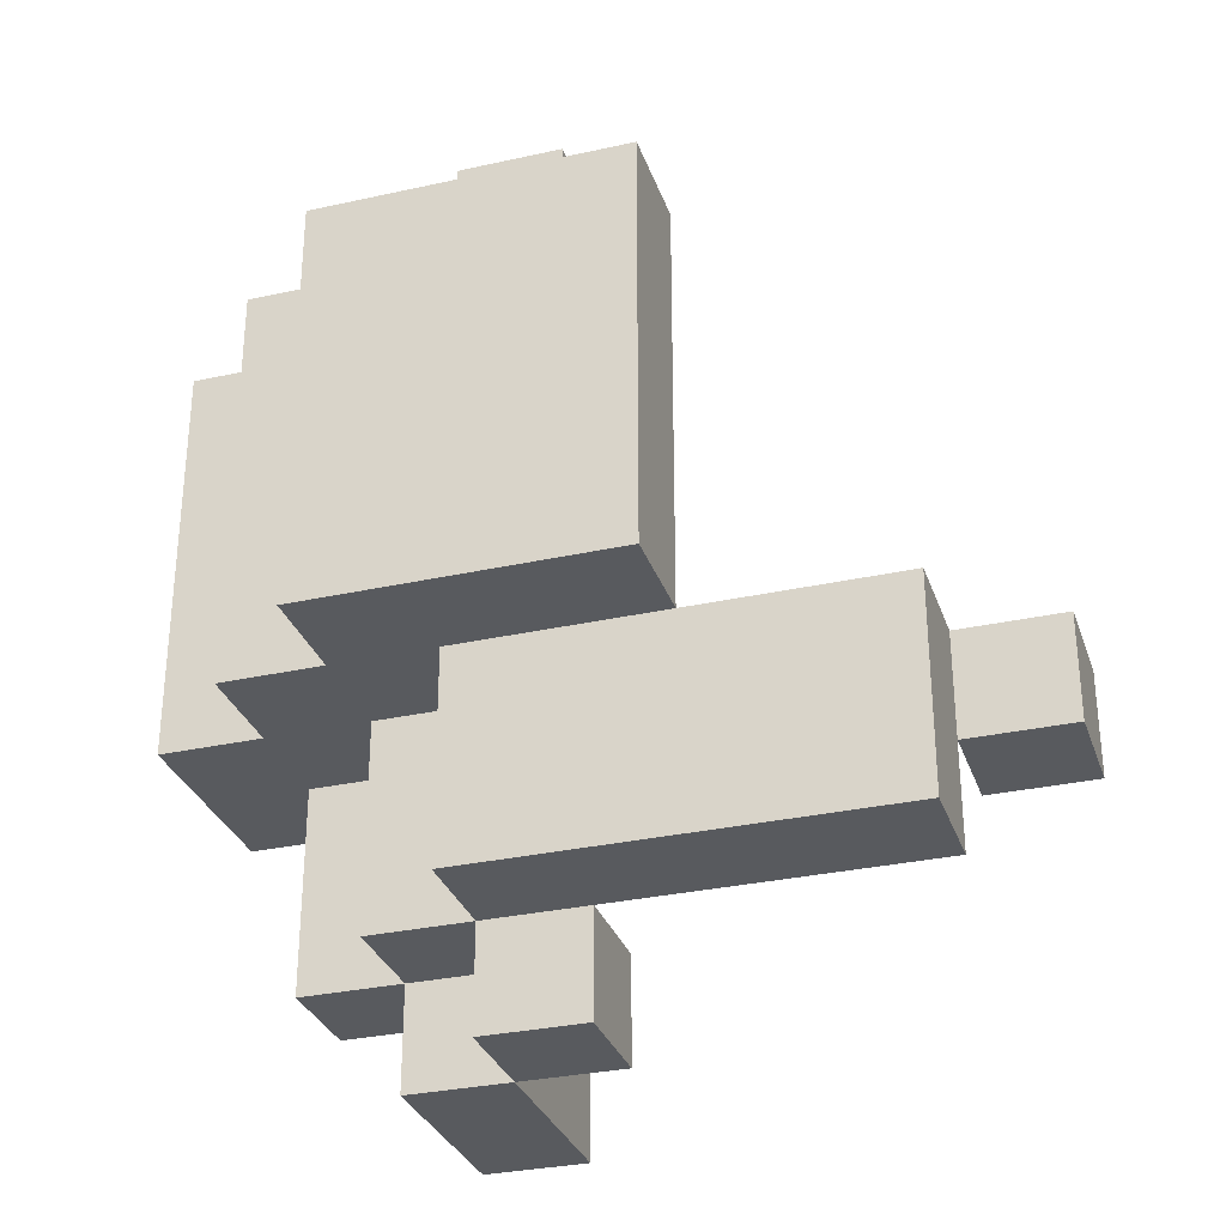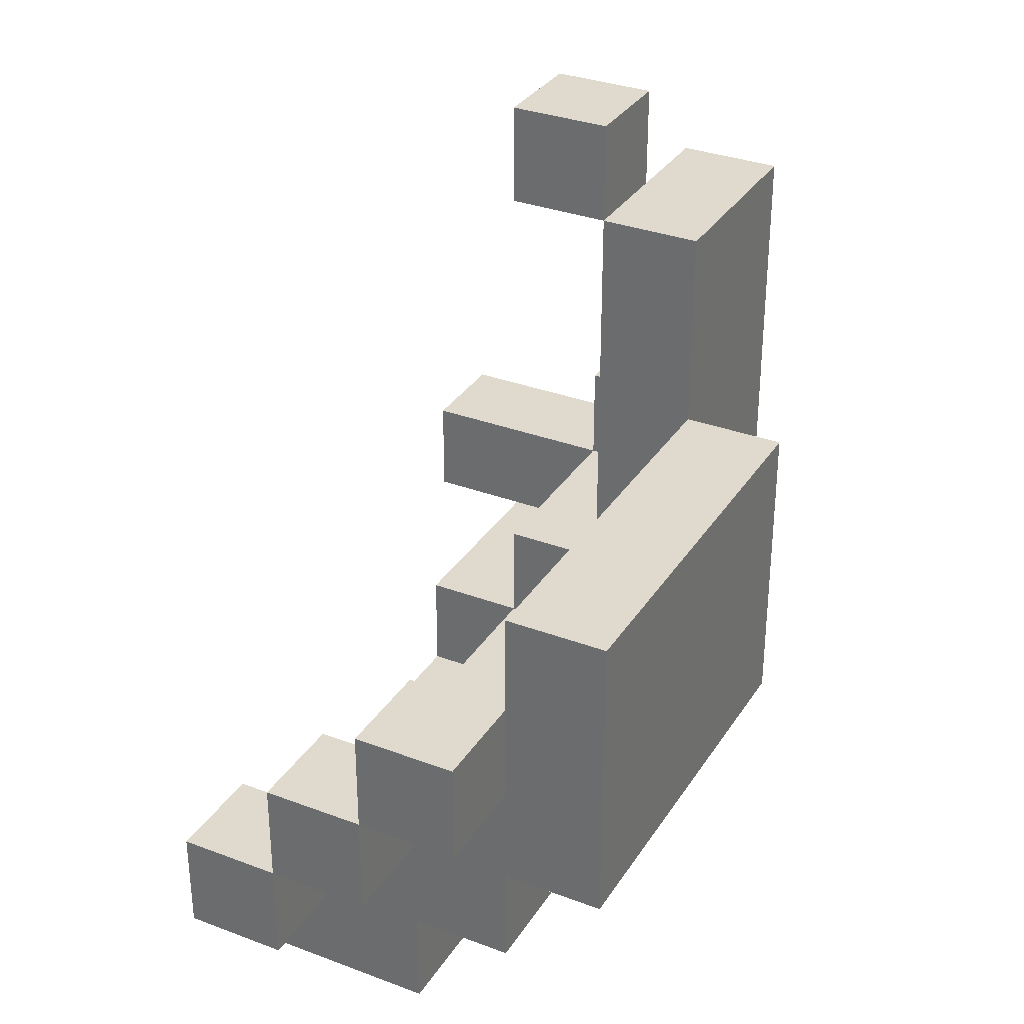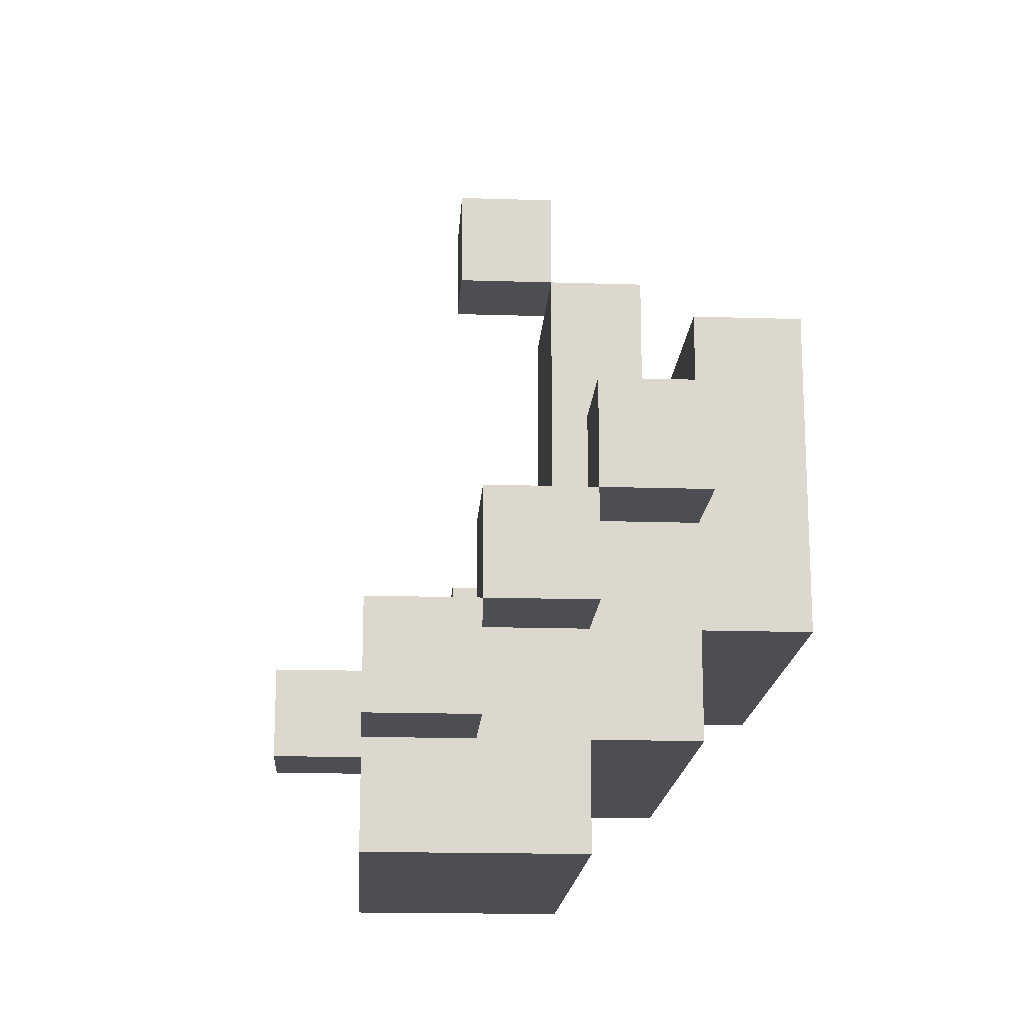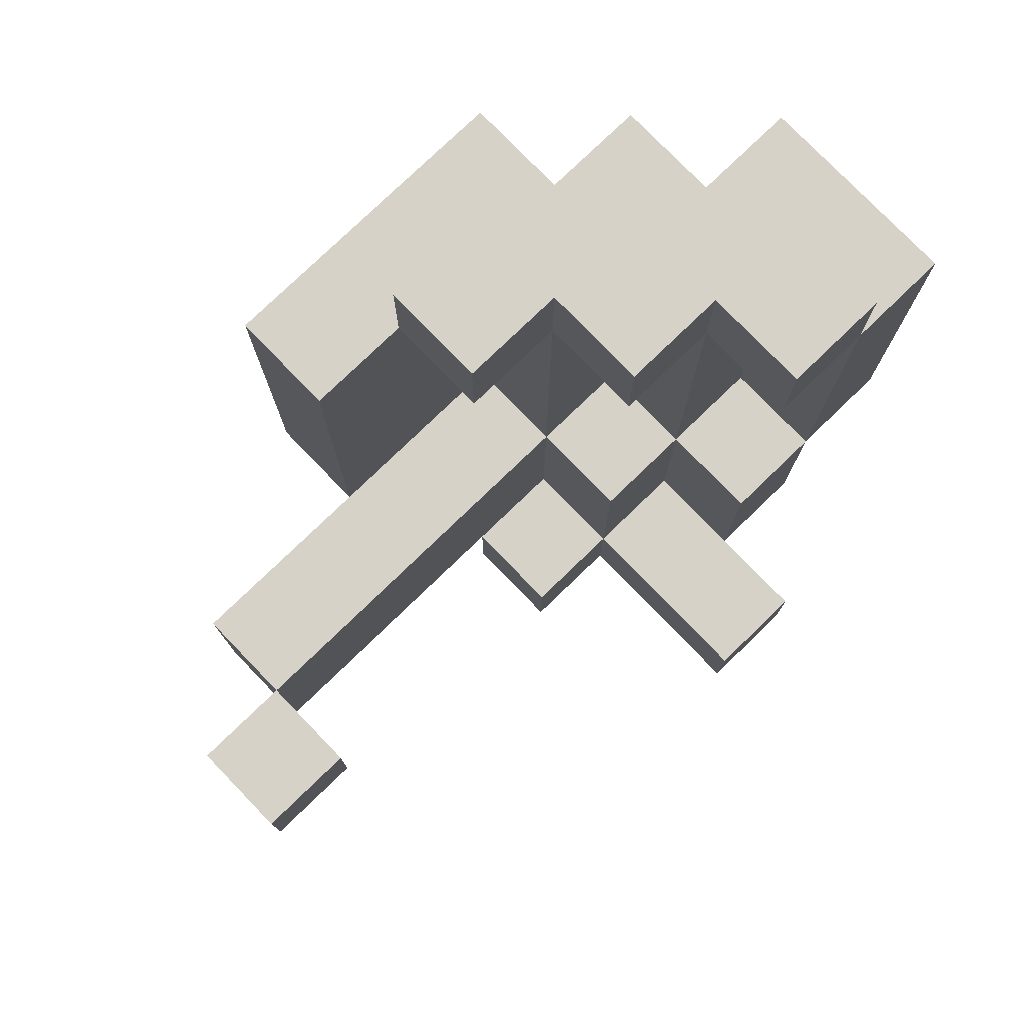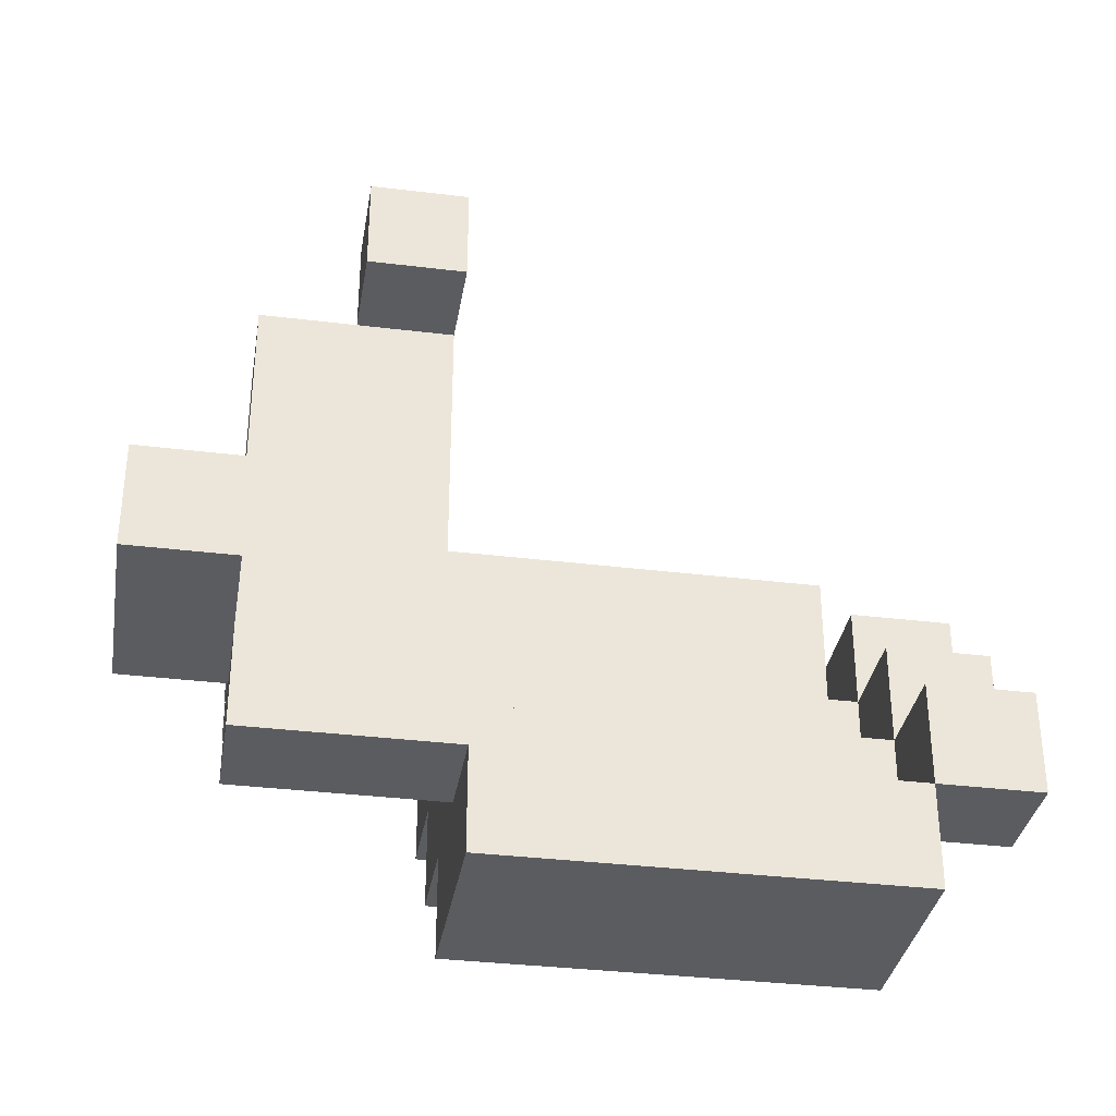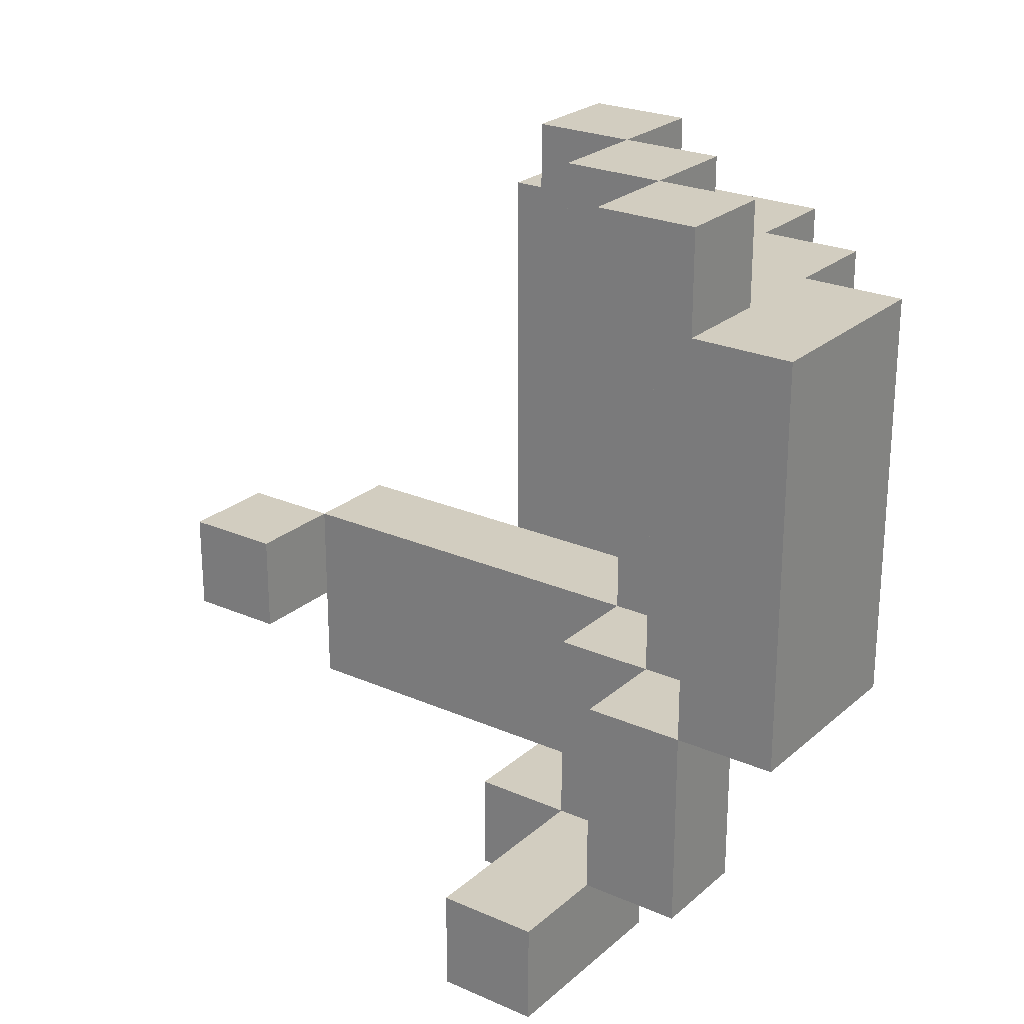
<metadata>
{"format":"obj","ext":"obj","renderer":"f3d","projection":"perspective","resolution":1024,"background":"white","views":[{"elev":-31.1,"azim":-72.4,"up":"+Y"},{"elev":32.6,"azim":-152.4,"up":"+Z"},{"elev":-17.2,"azim":176.4,"up":"+Z"},{"elev":77.7,"azim":46.0,"up":"+Y"},{"elev":-34.4,"azim":80.6,"up":"+Z"},{"elev":24.4,"azim":125.8,"up":"+Y"}]}
</metadata>
<code>
v -5 4 -0
v -5 4 -3
v -5 8 -0
v -5 8 -3
v -4 2 2
v -4 2 -2
v -4 4 2
v -4 4 -0
v -4 4 -2
v -4 4 -3
v -4 4 -4
v -4 8 -1
v -4 8 -2
v -4 8 -3
v -4 8 -4
v -4 9 -1
v -4 9 -2
v -3 1 -1
v -3 1 -2
v -3 2 -1
v -3 2 -2
v -3 2 -3
v -3 3 3
v -3 3 2
v -3 4 3
v -3 4 2
v -3 4 -2
v -3 4 -3
v -3 4 -4
v -3 4 -5
v -3 8 -2
v -3 8 -3
v -3 8 -4
v -3 8 -5
v -3 9 -2
v -3 9 -3
v -2 1 -2
v -2 1 -3
v -2 2 -2
v -2 2 -3
v -2 2 -4
v -2 4 -3
v -2 4 -4
v -2 8 -3
v -2 8 -4
v -2 9 -3
v -2 9 -4
v -4 4 -0
v -4 4 -2
v -4 8 -0
v -4 8 -1
v -4 8 -2
v -3 2 2
v -3 2 -1
v -3 2 -2
v -3 3 2
v -3 4 2
v -3 4 -2
v -3 4 -3
v -3 8 -1
v -3 8 -2
v -3 8 -3
v -3 9 -1
v -3 9 -2
v -2 1 -1
v -2 1 -2
v -2 2 -1
v -2 2 -2
v -2 2 -3
v -2 3 3
v -2 3 2
v -2 4 3
v -2 4 2
v -2 4 -2
v -2 4 -3
v -2 4 -4
v -2 8 -2
v -2 8 -3
v -2 8 -4
v -2 9 -2
v -2 9 -3
v -1 2 -3
v -1 2 -4
v -1 4 -3
v -1 4 -4
v -1 4 -5
v -1 8 -3
v -1 8 -4
v -1 8 -5
v -1 9 -3
v -1 9 -4
v 0 1 -2
v 0 1 -3
v 0 2 -2
v 0 2 -3
v -3 3 3
v -3 4 3
v -2 3 3
v -2 4 3
v -4 2 2
v -4 4 2
v -3 2 2
v -3 3 2
v -3 4 2
v -5 4 -0
v -5 8 -0
v -4 4 -0
v -4 8 -0
v -4 8 -1
v -4 9 -1
v -3 1 -1
v -3 2 -1
v -3 8 -1
v -3 9 -1
v -2 1 -1
v -2 2 -1
v -4 4 -2
v -4 8 -2
v -3 2 -2
v -3 4 -2
v -3 8 -2
v -3 9 -2
v -2 1 -2
v -2 2 -2
v -2 4 -2
v -2 8 -2
v -2 9 -2
v 0 1 -2
v 0 2 -2
v -3 4 -3
v -3 8 -3
v -2 2 -3
v -2 4 -3
v -2 8 -3
v -2 9 -3
v -1 2 -3
v -1 4 -3
v -1 8 -3
v -1 9 -3
v -2 4 -4
v -2 8 -4
v -1 4 -4
v -1 8 -4
v -3 3 2
v -3 4 2
v -2 3 2
v -2 4 2
v -4 2 -2
v -4 4 -2
v -4 8 -2
v -4 9 -2
v -3 1 -2
v -3 2 -2
v -3 4 -2
v -3 8 -2
v -3 9 -2
v -2 1 -2
v -2 2 -2
v -5 4 -3
v -5 8 -3
v -4 4 -3
v -4 8 -3
v -3 2 -3
v -3 4 -3
v -3 8 -3
v -3 9 -3
v -2 1 -3
v -2 2 -3
v -2 4 -3
v -2 8 -3
v -2 9 -3
v -1 2 -3
v 0 1 -3
v 0 2 -3
v -4 4 -4
v -4 8 -4
v -3 4 -4
v -3 8 -4
v -2 2 -4
v -2 4 -4
v -2 8 -4
v -2 9 -4
v -1 2 -4
v -1 4 -4
v -1 8 -4
v -1 9 -4
v -3 4 -5
v -3 8 -5
v -1 4 -5
v -1 8 -5
v -3 1 -1
v -2 1 -1
v -3 1 -2
v -2 1 -2
v 0 1 -2
v -2 1 -3
v 0 1 -3
v -4 2 2
v -3 2 2
v -3 2 -1
v -4 2 -2
v -3 2 -2
v -2 2 -2
v -3 2 -3
v -2 2 -3
v -1 2 -3
v -2 2 -4
v -1 2 -4
v -3 3 3
v -2 3 3
v -3 3 2
v -2 3 2
v -5 4 -0
v -4 4 -0
v -4 4 -2
v -3 4 -2
v -5 4 -3
v -4 4 -3
v -3 4 -3
v -2 4 -3
v -4 4 -4
v -3 4 -4
v -2 4 -4
v -1 4 -4
v -3 4 -5
v -1 4 -5
v -4 8 -1
v -3 8 -1
v -4 8 -2
v -3 8 -2
v -2 8 -2
v -3 8 -3
v -2 8 -3
v -1 8 -3
v -2 8 -4
v -1 8 -4
v -3 2 -1
v -2 2 -1
v -3 2 -2
v -2 2 -2
v 0 2 -2
v -2 2 -3
v -1 2 -3
v 0 2 -3
v -3 4 3
v -2 4 3
v -4 4 2
v -3 4 2
v -2 4 2
v -4 4 -0
v -4 4 -2
v -3 4 -2
v -2 4 -2
v -3 4 -3
v -2 4 -3
v -1 4 -3
v -2 4 -4
v -1 4 -4
v -5 8 -0
v -4 8 -0
v -4 8 -1
v -4 8 -2
v -3 8 -2
v -5 8 -3
v -4 8 -3
v -3 8 -3
v -2 8 -3
v -4 8 -4
v -3 8 -4
v -2 8 -4
v -1 8 -4
v -3 8 -5
v -1 8 -5
v -4 9 -1
v -3 9 -1
v -4 9 -2
v -3 9 -2
v -2 9 -2
v -3 9 -3
v -2 9 -3
v -1 9 -3
v -2 9 -4
v -1 9 -4
f 3 2 1
f 4 2 3
f 7 6 5
f 8 6 7
f 9 6 8
f 14 11 10
f 15 11 14
f 16 13 12
f 17 13 16
f 20 19 18
f 21 19 20
f 25 24 23
f 26 24 25
f 27 22 21
f 28 22 27
f 33 30 29
f 34 30 33
f 35 32 31
f 36 32 35
f 39 38 37
f 40 38 39
f 42 41 40
f 43 41 42
f 46 45 44
f 47 45 46
f 48 49 50
f 50 49 51
f 51 49 52
f 53 54 56
f 54 55 56
f 56 55 57
f 57 55 58
f 58 59 61
f 61 59 62
f 60 61 63
f 63 61 64
f 65 66 67
f 67 66 68
f 70 71 72
f 72 71 73
f 68 69 74
f 74 69 75
f 75 76 78
f 78 76 79
f 77 78 80
f 80 78 81
f 82 83 84
f 84 83 85
f 85 86 88
f 88 86 89
f 87 88 90
f 90 88 91
f 92 93 94
f 94 93 95
f 98 97 96
f 99 97 98
f 102 101 100
f 103 101 102
f 104 101 103
f 107 106 105
f 108 106 107
f 113 110 109
f 114 110 113
f 115 112 111
f 116 112 115
f 120 118 117
f 121 118 120
f 124 120 119
f 125 120 124
f 126 122 121
f 127 122 126
f 128 124 123
f 129 124 128
f 133 131 130
f 134 131 133
f 136 133 132
f 137 133 136
f 138 135 134
f 139 135 138
f 142 141 140
f 143 141 142
f 144 145 146
f 146 145 147
f 148 149 153
f 153 149 154
f 150 151 155
f 155 151 156
f 152 153 157
f 157 153 158
f 159 160 161
f 161 160 162
f 163 164 168
f 168 164 169
f 165 166 170
f 170 166 171
f 167 168 172
f 167 172 173
f 173 172 174
f 175 176 177
f 177 176 178
f 179 180 183
f 183 180 184
f 181 182 185
f 185 182 186
f 187 188 189
f 189 188 190
f 193 192 191
f 194 192 193
f 196 195 194
f 197 195 196
f 200 199 198
f 201 200 198
f 202 200 201
f 204 203 202
f 205 203 204
f 207 206 205
f 208 206 207
f 211 210 209
f 212 210 211
f 215 214 213
f 217 215 213
f 217 216 215
f 218 216 217
f 219 216 218
f 221 220 219
f 221 219 218
f 222 220 221
f 223 220 222
f 225 224 223
f 225 223 222
f 226 224 225
f 229 228 227
f 230 228 229
f 232 231 230
f 233 231 232
f 235 234 233
f 236 234 235
f 237 238 239
f 239 238 240
f 240 241 242
f 242 241 243
f 243 241 244
f 245 246 248
f 248 246 249
f 247 248 250
f 250 248 251
f 251 248 252
f 252 253 254
f 254 253 255
f 255 256 257
f 257 256 258
f 259 260 261
f 259 261 262
f 259 262 264
f 262 263 264
f 264 263 265
f 265 263 266
f 266 267 268
f 265 266 268
f 268 267 269
f 269 267 270
f 270 271 272
f 269 270 272
f 272 271 273
f 274 275 276
f 276 275 277
f 277 278 279
f 279 278 280
f 280 281 282
f 282 281 283

</code>
